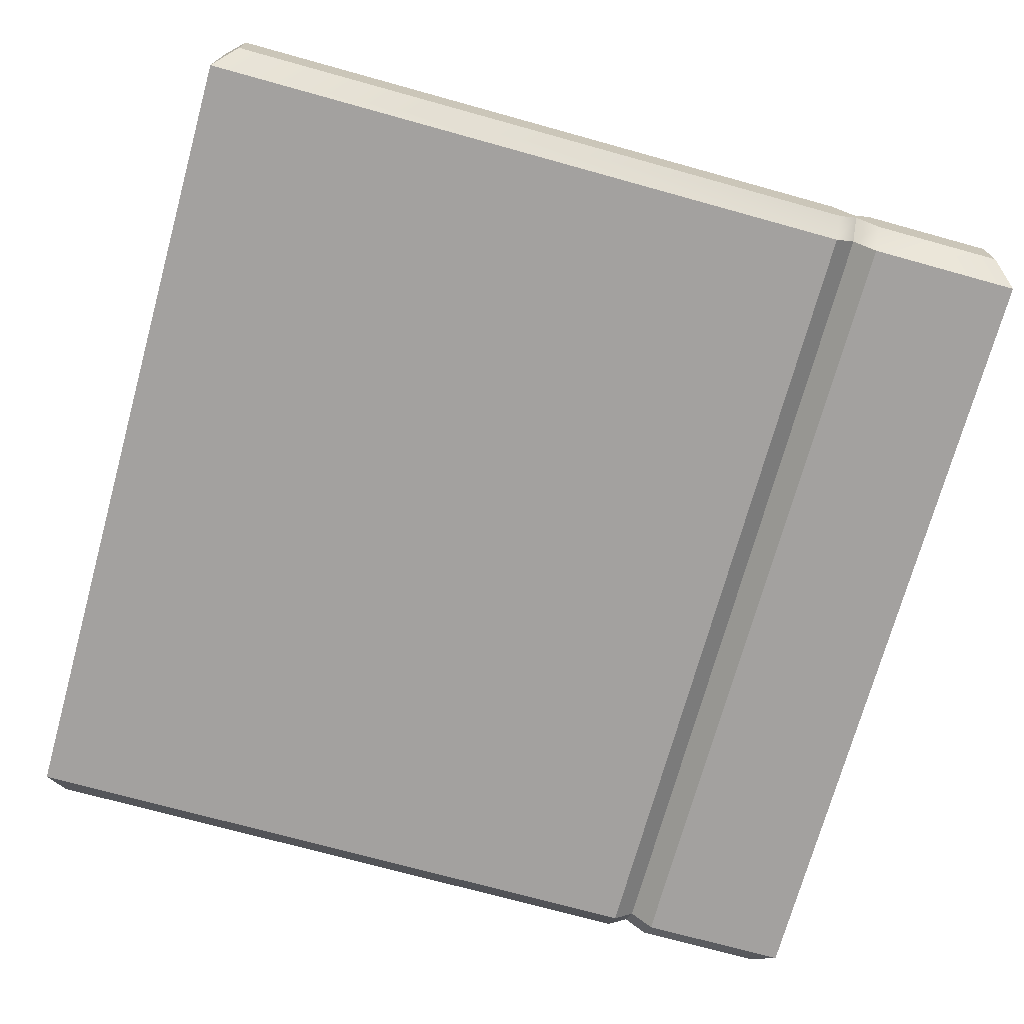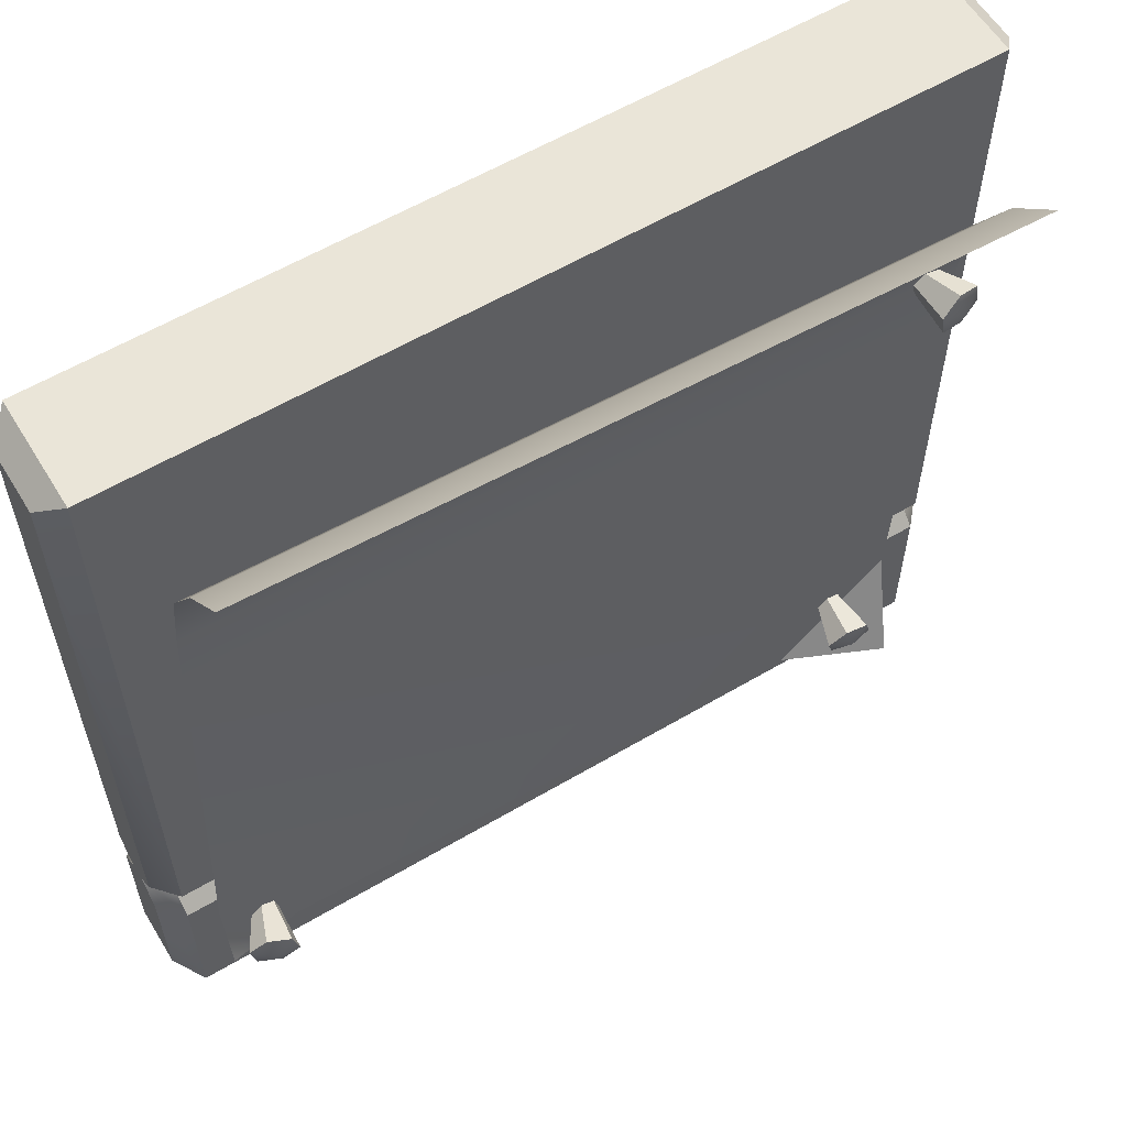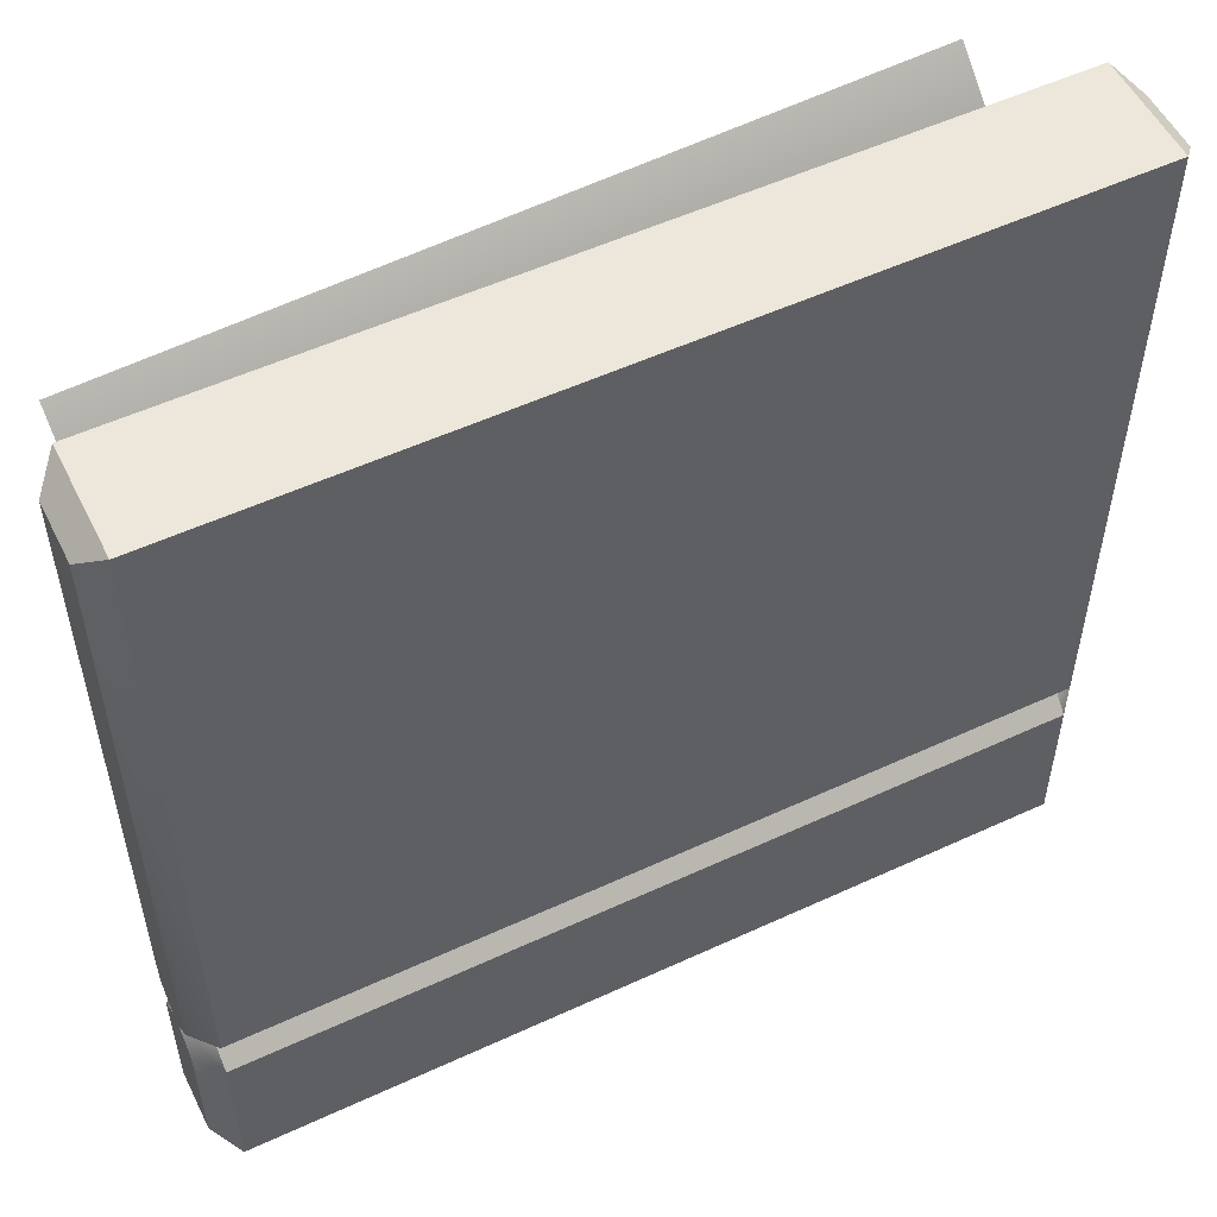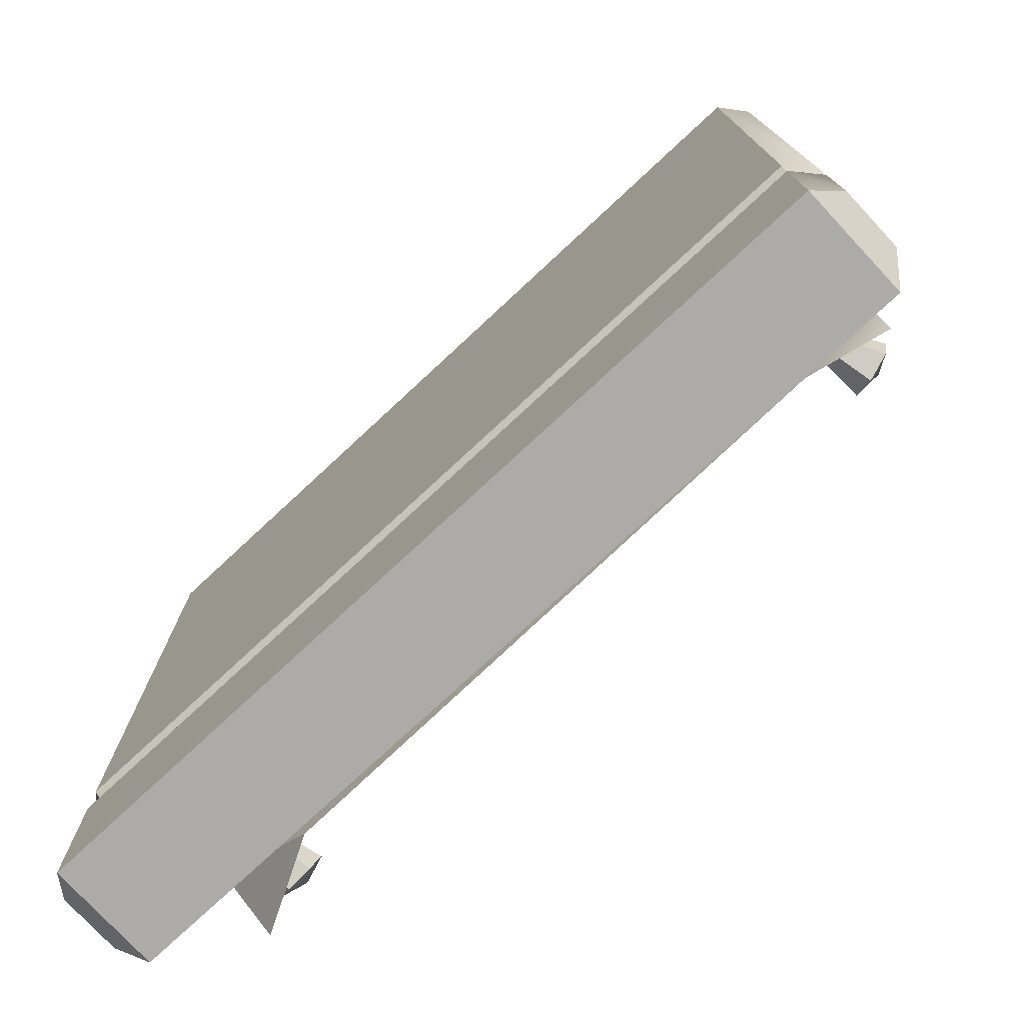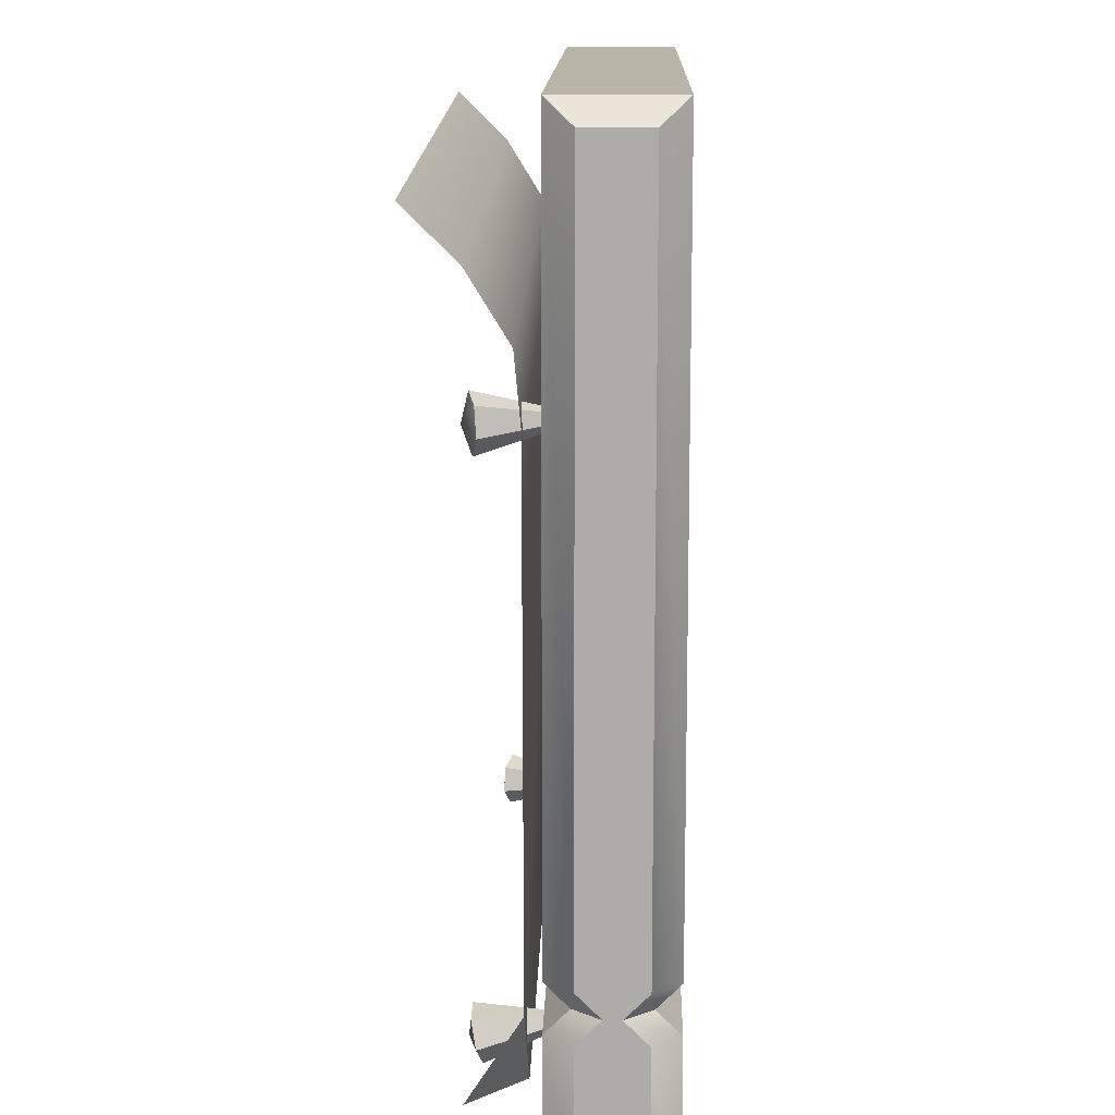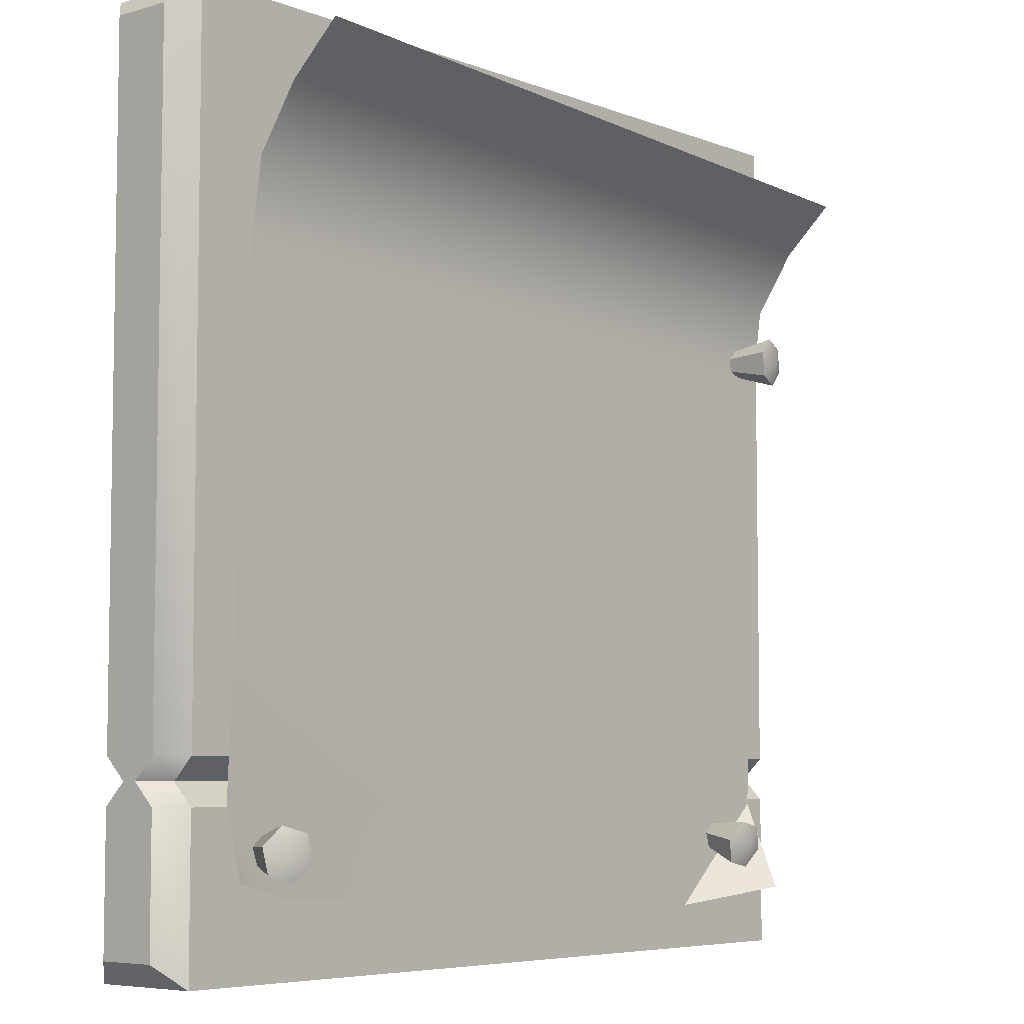
<metadata>
{"format":"obj","ext":"obj","renderer":"f3d","projection":"perspective","resolution":1024,"background":"white","views":[{"elev":-72.3,"azim":-105.5,"up":"+Z"},{"elev":59.0,"azim":-31.3,"up":"+Y"},{"elev":53.8,"azim":153.8,"up":"+Y"},{"elev":-76.5,"azim":-137.1,"up":"+Y"},{"elev":13.1,"azim":91.5,"up":"+Y"},{"elev":-6.0,"azim":-49.1,"up":"+Y"}]}
</metadata>
<code>
o Wall_Target_Cube.16093
v -1.9 0 0.25
v -2 0.1 0.1367
v -2 3.9 0.1367
v -1.9 4 0.25
v 2 0.1 0.1367
v 1.9 0 0.25
v 1.9 4 0.25
v 2 3.9 0.1367
v 1.9 0 -0.25
v 2 0.1 -0.1367
v 2 3.9 -0.1367
v 1.9 4 -0.25
v -2 0.1 -0.1367
v -1.9 0 -0.25
v -1.9 4 -0.25
v -2 3.9 -0.1367
v -1.9 0.8 0.15
v -2 0.8 0.03513
v -2 0.9 -0.1362
v -1.9 0.9 -0.25
v 2 0.9 -0.1362
v 1.9 0.9 -0.25
v 2 0.9 0.1362
v 1.9 0.9 0.25
v -2 0.9 0.1362
v -1.9 0.9 0.25
v 1.9 0.8 0.15
v 2 0.8 0.03513
v 1.9 0.8 -0.15
v 2 0.8 -0.03513
v 2 0.7 -0.1362
v 1.9 0.7 -0.25
v -1.9 0.7 0.25
v -2 0.7 0.1362
v -2 0.7 -0.1362
v -1.9 0.7 -0.25
v 2 0.7 0.1362
v 1.9 0.7 0.25
v -2 0.8 -0.03513
v -1.9 0.8 -0.15
v -1.791 0.408 0.4177
v -1.635 3.807 0.7413
v 1.826 3.644 0.7413
v -1.686 2.742 0.3226
v -1.673 3.017 0.322
v -1.659 3.308 0.3486
v -1.646 3.589 0.5206
v 1.816 3.426 0.5206
v 1.802 3.145 0.3486
v 1.789 2.854 0.322
v 1.776 2.58 0.3226
v 1.686 0.6785 0.3226
v 1.168 0.2066 0.3226
v 1.589 0.2849 0.5543
v -1.432 0.3288 0.3226
v -1.781 0.7122 0.3226
v -1.508 0.532 0.09641
v -1.659 0.6313 0.5066
v -1.642 0.5181 0.5443
v -1.552 0.599 0.5374
v -1.525 0.4868 0.5421
v -1.604 0.4069 0.5159
v -1.711 0.4392 0.4851
v -1.738 0.5514 0.4805
v 1.423 0.5796 0.08419
v 1.361 0.5984 0.5277
v 1.396 0.4838 0.5411
v 1.474 0.5753 0.5296
v 1.512 0.4678 0.5093
v 1.436 0.3834 0.4871
v 1.322 0.4066 0.4852
v 1.285 0.514 0.5055
v 1.577 2.873 0.08098
v 1.652 2.977 0.5106
v 1.682 2.863 0.5365
v 1.759 2.94 0.4851
v 1.781 2.827 0.4774
v 1.696 2.75 0.4952
v 1.59 2.787 0.5207
v 1.567 2.9 0.5284
f 16 19 25 3
f 12 22 20 15
f 4 26 24 7
f 33 1 6 38
f 9 10 5 6
f 39 35 34 18
f 29 32 36 40
f 32 9 14 36
f 15 16 3 4
f 26 17 27 24
f 22 29 40 20
f 10 31 37 5
f 30 21 23 28
f 19 39 18 25
f 17 33 38 27
f 21 11 8 23
f 31 30 28 37
f 38 6 5 37
f 1 33 34 2
f 36 14 13 35
f 33 17 18 34
f 26 4 3 25
f 24 27 28 23
f 32 29 30 31
f 9 32 31 10
f 22 12 11 21
f 40 36 35 39
f 27 38 37 28
f 20 40 39 19
f 15 20 19 16
f 29 22 21 30
f 7 24 23 8
f 17 26 25 18
f 35 13 2 34
f 13 14 1 2
f 14 9 6 1
f 11 12 7 8
f 12 15 4 7
f 42 47 48 43
f 47 46 49 48
f 46 45 50 49
f 45 44 51 50
f 55 56 41
f 52 53 54
f 56 55 53 52
f 44 56 52 51
f 57 58 60
f 57 60 61
f 57 61 62
f 57 62 63
f 62 61 59
f 57 63 64
f 57 64 58
f 61 60 59
f 63 62 59
f 58 64 59
f 64 63 59
f 60 58 59
f 65 66 68
f 65 68 69
f 65 69 70
f 65 70 71
f 70 69 67
f 65 71 72
f 65 72 66
f 69 68 67
f 71 70 67
f 66 72 67
f 72 71 67
f 68 66 67
f 73 74 76
f 73 76 77
f 73 77 78
f 73 78 79
f 78 77 75
f 73 79 80
f 73 80 74
f 77 76 75
f 79 78 75
f 74 80 75
f 80 79 75
f 76 74 75

</code>
